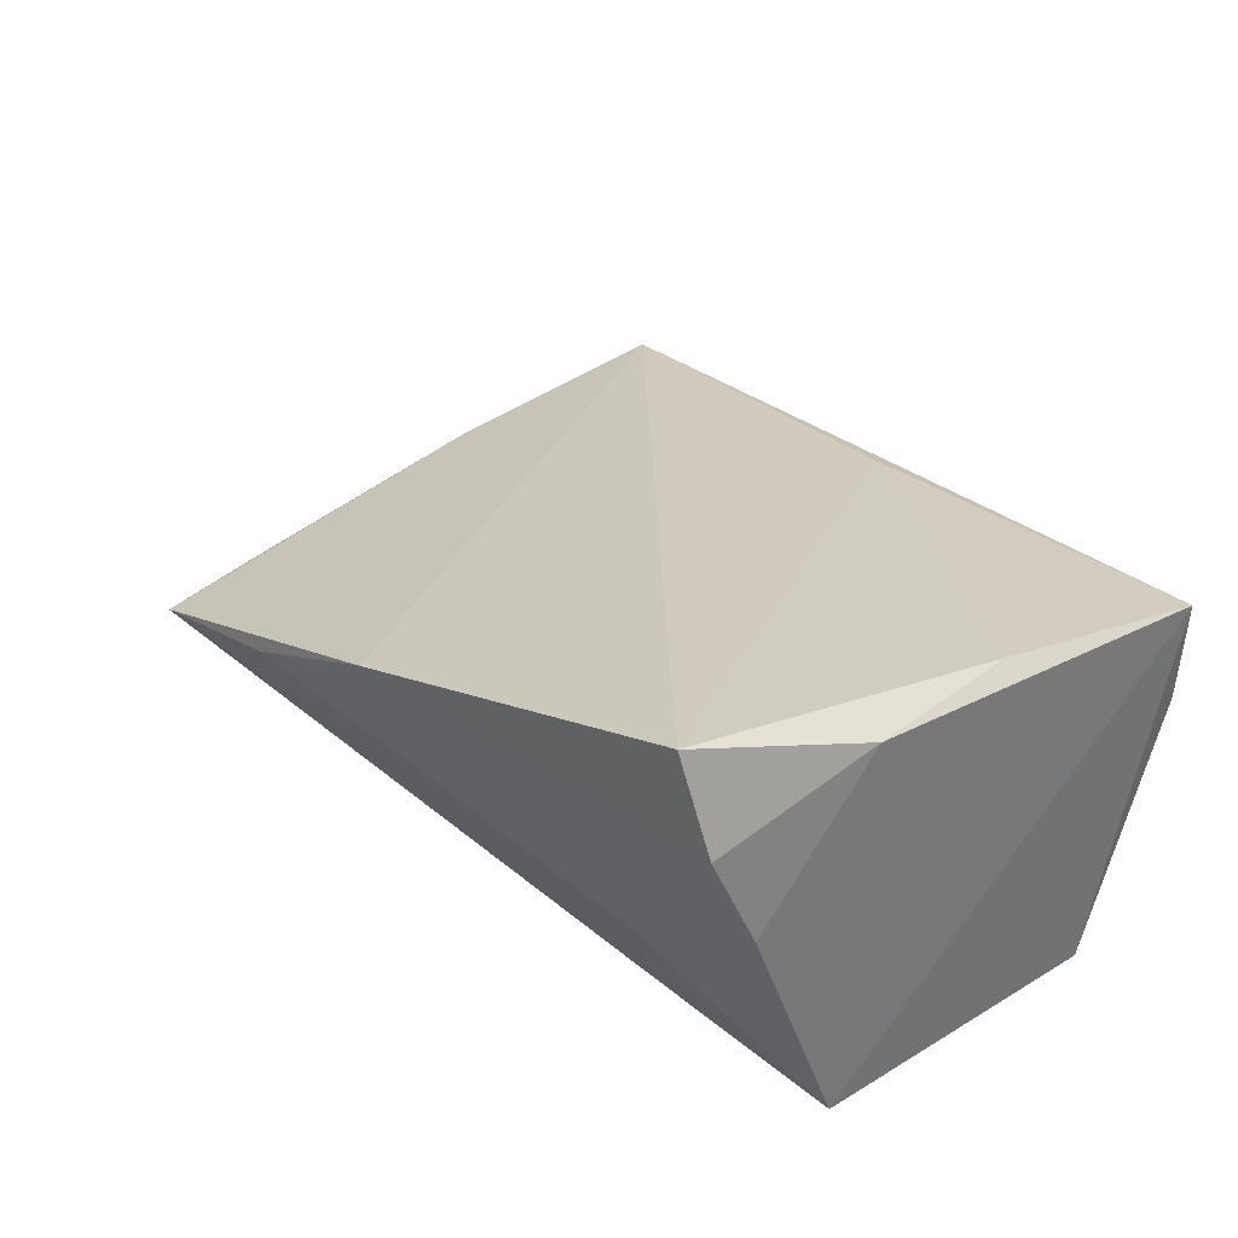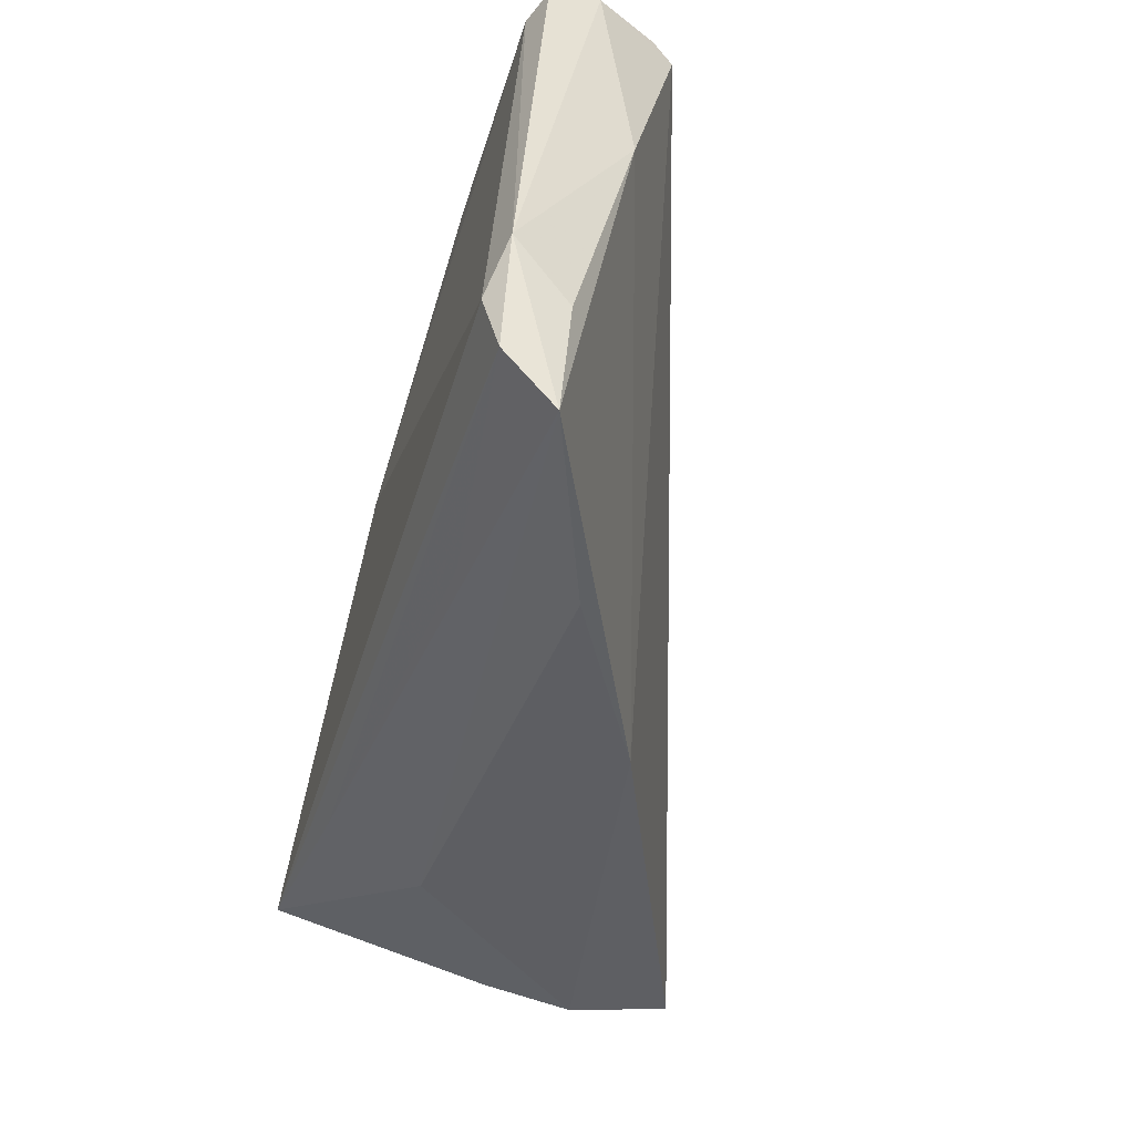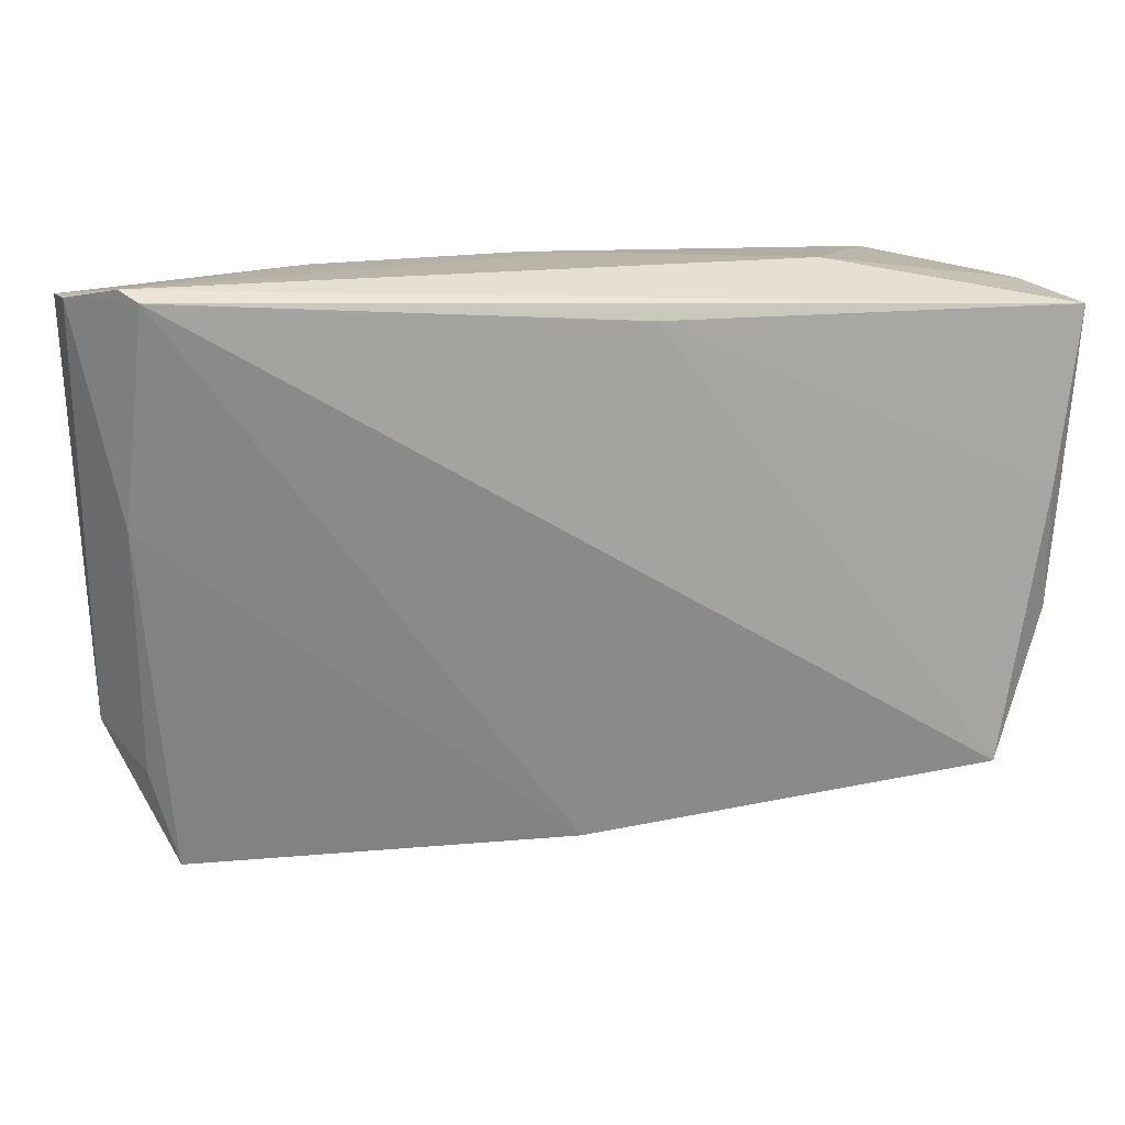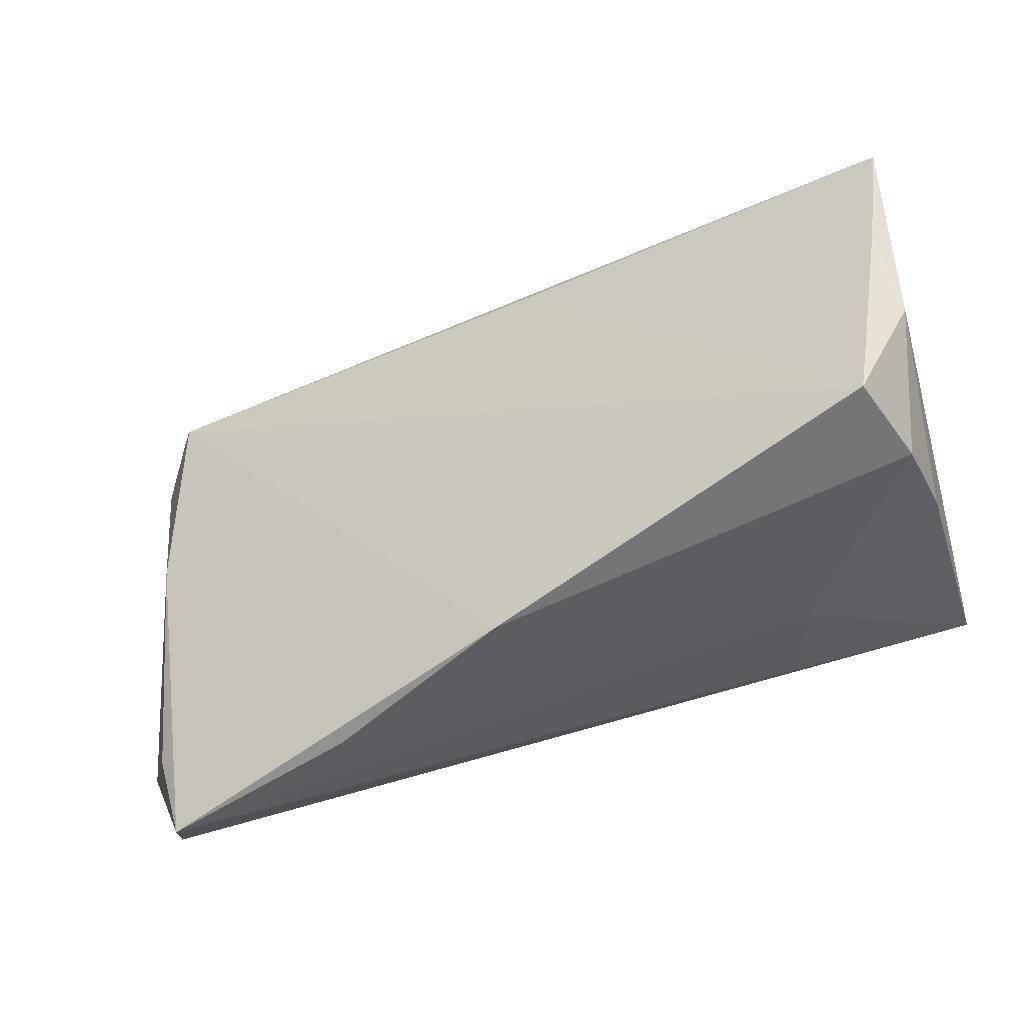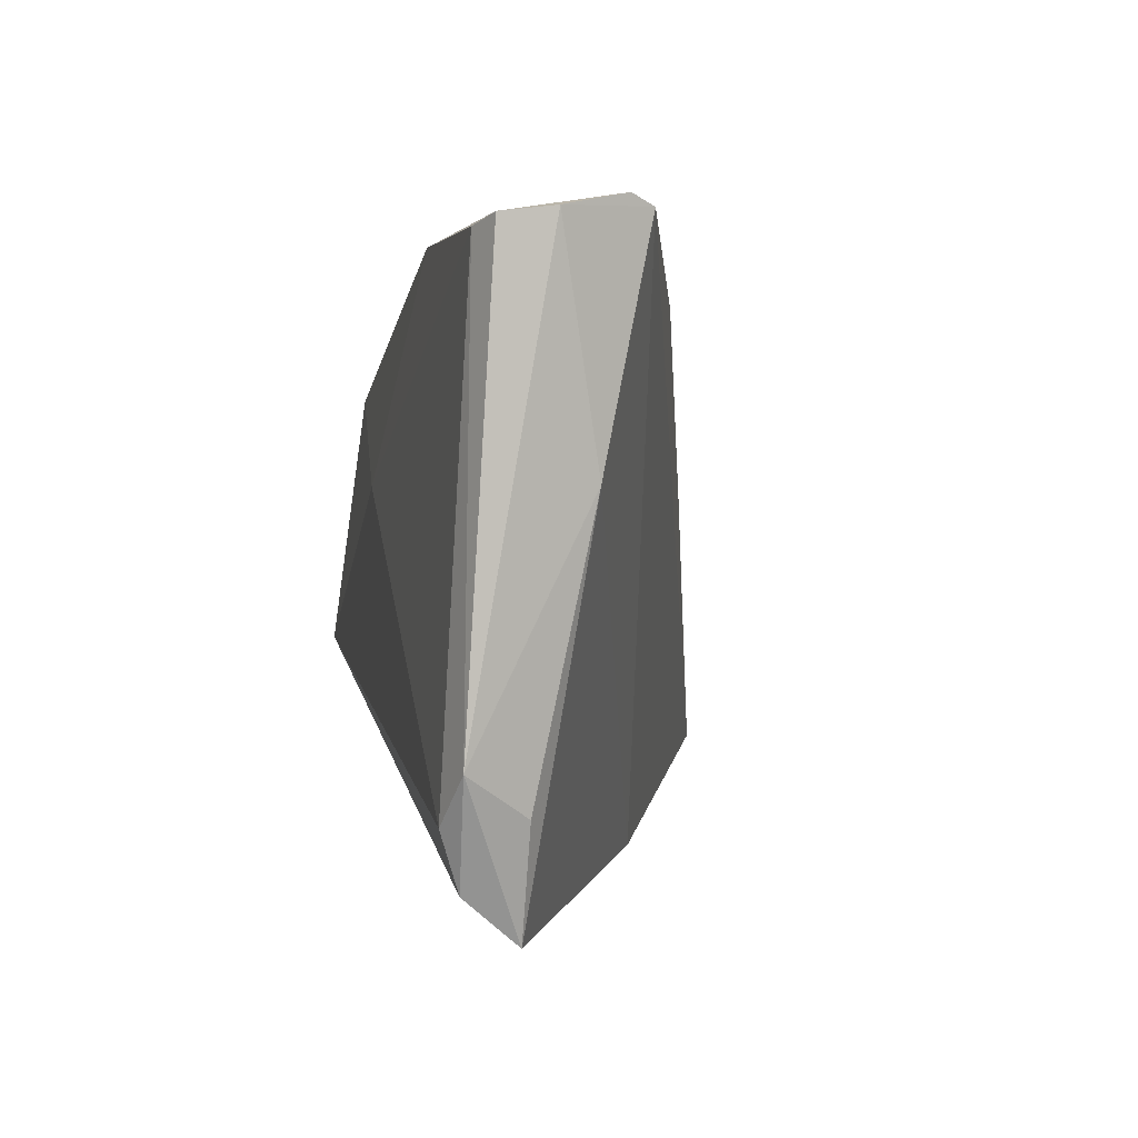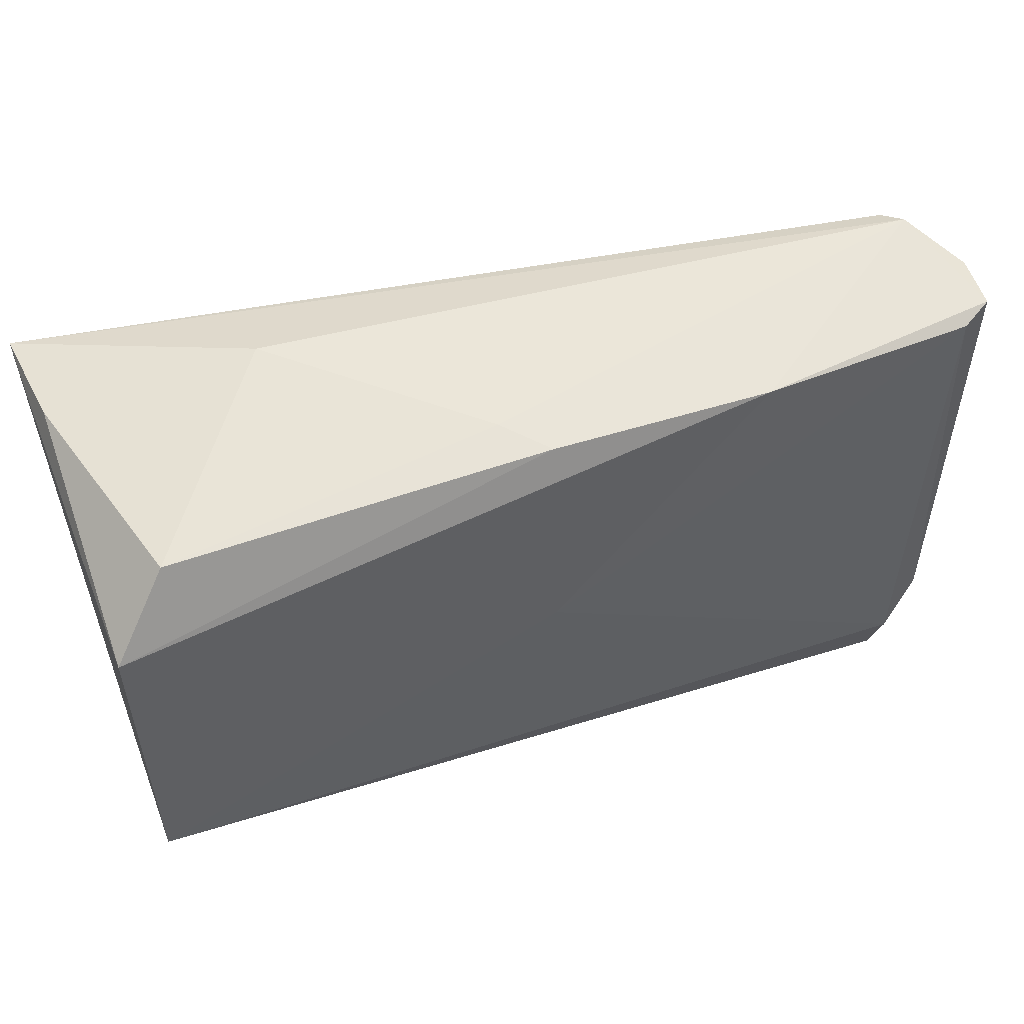
<metadata>
{"format":"obj","ext":"obj","renderer":"f3d","projection":"perspective","resolution":1024,"background":"white","views":[{"elev":37.1,"azim":57.0,"up":"+Z"},{"elev":-52.3,"azim":-104.1,"up":"+Y"},{"elev":18.7,"azim":-22.7,"up":"+Y"},{"elev":-54.6,"azim":13.3,"up":"+Y"},{"elev":0.6,"azim":-99.3,"up":"+Y"},{"elev":52.7,"azim":158.0,"up":"+Y"}]}
</metadata>
<code>
v 0.02036 0.03061 0.01135
v 0.04364 -0.02276 0.006226
v -0.002235 0.02631 0.01673
v 0.04482 0.02694 0.01442
v 0.02385 -0.02028 -0.01705
v -0.06151 0.02931 -0.005857
v -0.008225 -0.03631 0.01048
v -0.05773 0.02765 -0.01359
v 0.03721 -0.02758 0.02732
v -0.05902 -0.02283 -0.01447
v 0.03861 0.0266 -0.01111
v 0.04141 -0.02653 0.01639
v -0.05391 -0.03486 -0.01424
v -0.06138 0.0286 -0.01177
v -0.03168 0.02893 -0.01505
v -0.02917 -0.0386 -0.0002996
v 0.04423 -0.01002 0.02508
v -0.05451 -0.02829 -0.01628
v -0.0519 -0.04025 -0.008055
v -0.05709 0.00389 -0.001274
v 0.04587 0.02624 0.02676
v 0.04587 0.01775 -0.01566
v 0.04587 -0.0142 -0.01987
v -0.05553 0.03018 0.004196
v -0.005863 0.02877 -0.01343
v 0.02657 -0.02493 -0.005223
v 0.04285 0.005178 0.02732
v -0.05535 -0.02756 -0.007672
v -0.02588 -0.03251 -0.01217
v -0.05716 0.03128 0.001553
v -0.004409 0.004954 -0.01864
v -0.001321 0.02928 -0.008268
f 23 2 26
f 26 2 12
f 23 18 31
f 21 23 22
f 23 31 22
f 13 18 23
f 5 26 19
f 23 26 5
f 5 13 23
f 19 26 16
f 16 26 12
f 30 24 21
f 24 20 7
f 7 9 24
f 7 20 19
f 12 9 7
f 19 16 7
f 7 16 12
f 21 22 4
f 4 22 11
f 8 31 18
f 10 13 19
f 18 13 10
f 14 8 10
f 10 8 18
f 19 13 29
f 29 5 19
f 13 5 29
f 25 30 32
f 25 32 11
f 11 22 25
f 17 9 12
f 12 2 17
f 17 23 21
f 17 2 23
f 21 24 3
f 24 9 3
f 32 30 1
f 11 32 1
f 1 4 11
f 1 30 21
f 21 4 1
f 19 20 28
f 28 10 19
f 20 10 28
f 14 10 6
f 6 10 20
f 6 30 14
f 6 20 24
f 24 30 6
f 15 22 31
f 15 25 22
f 31 8 15
f 15 8 14
f 14 30 15
f 30 25 15
f 27 17 21
f 9 17 27
f 21 3 27
f 27 3 9

</code>
